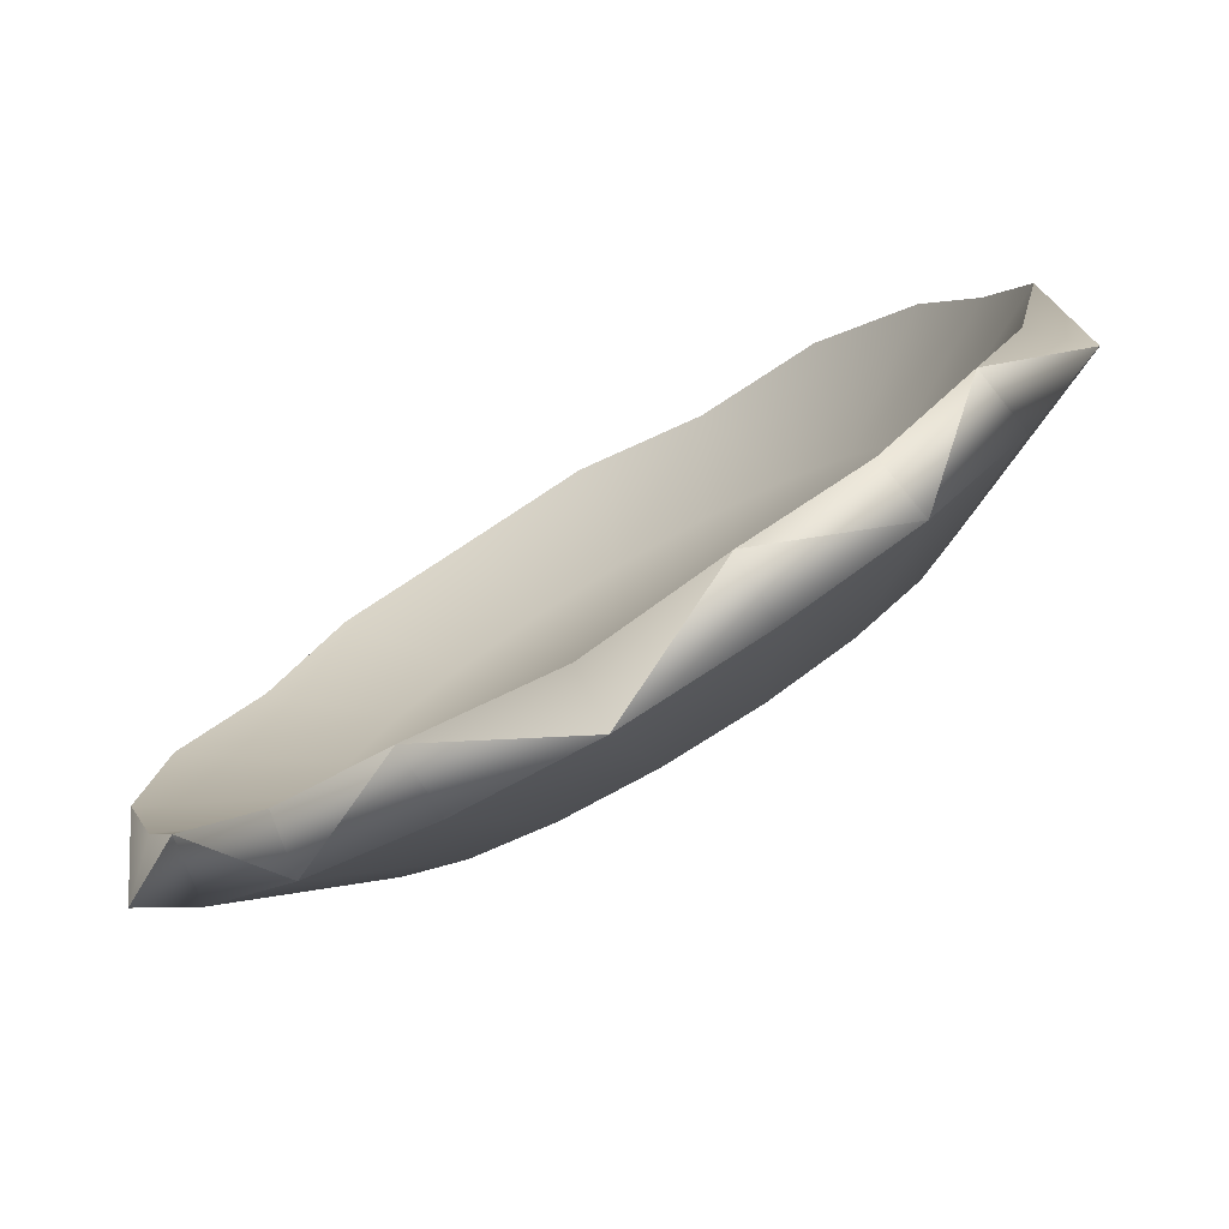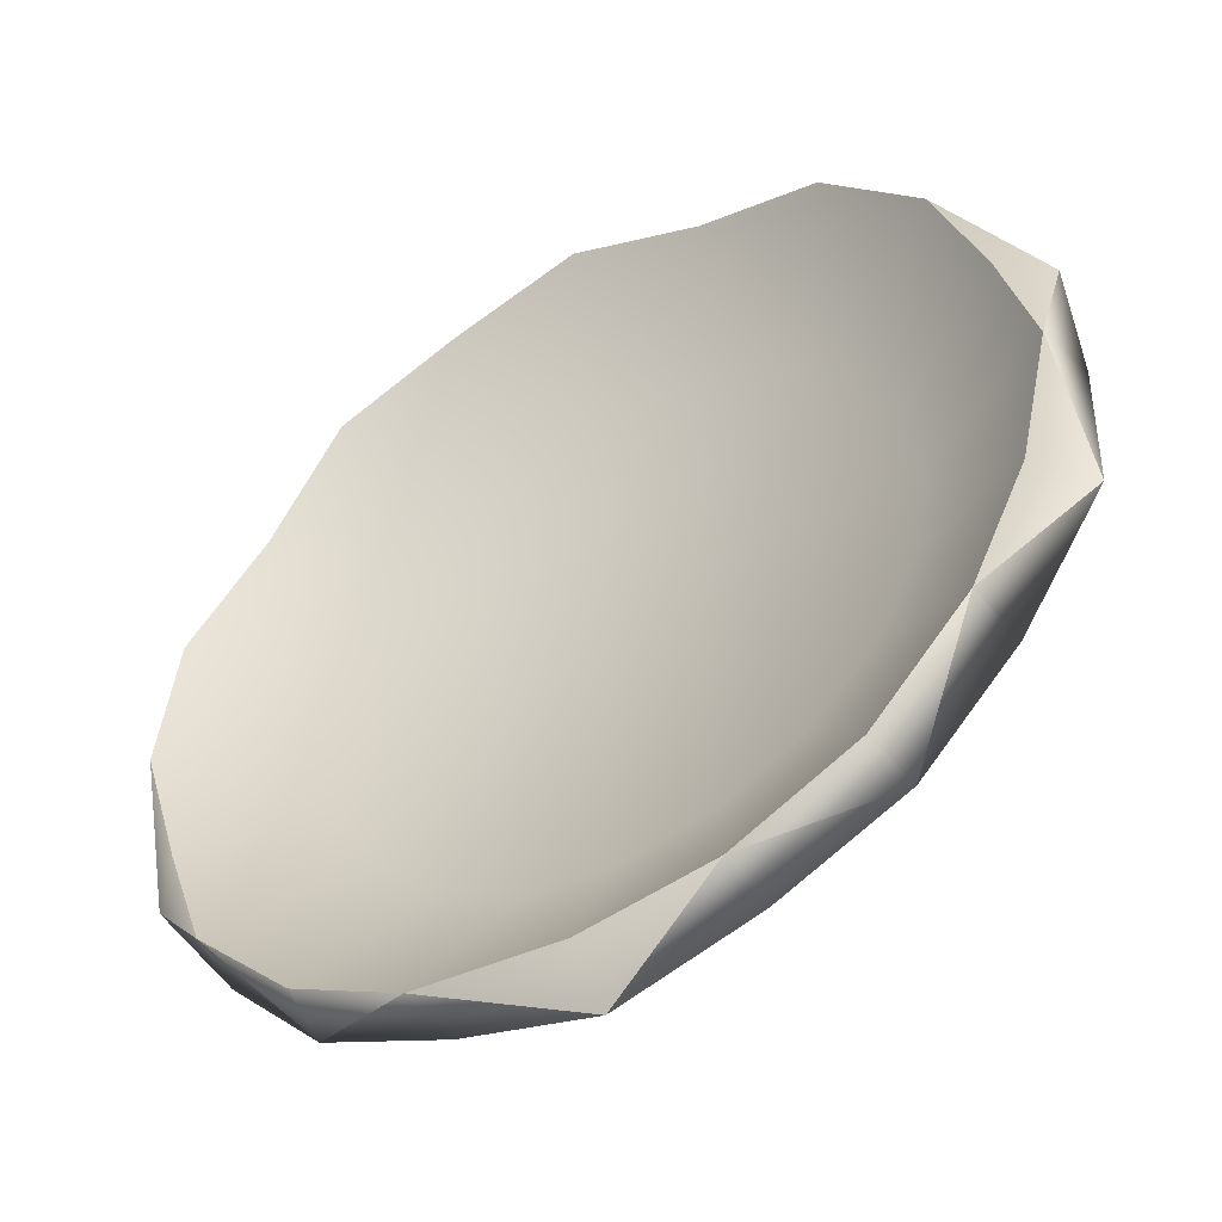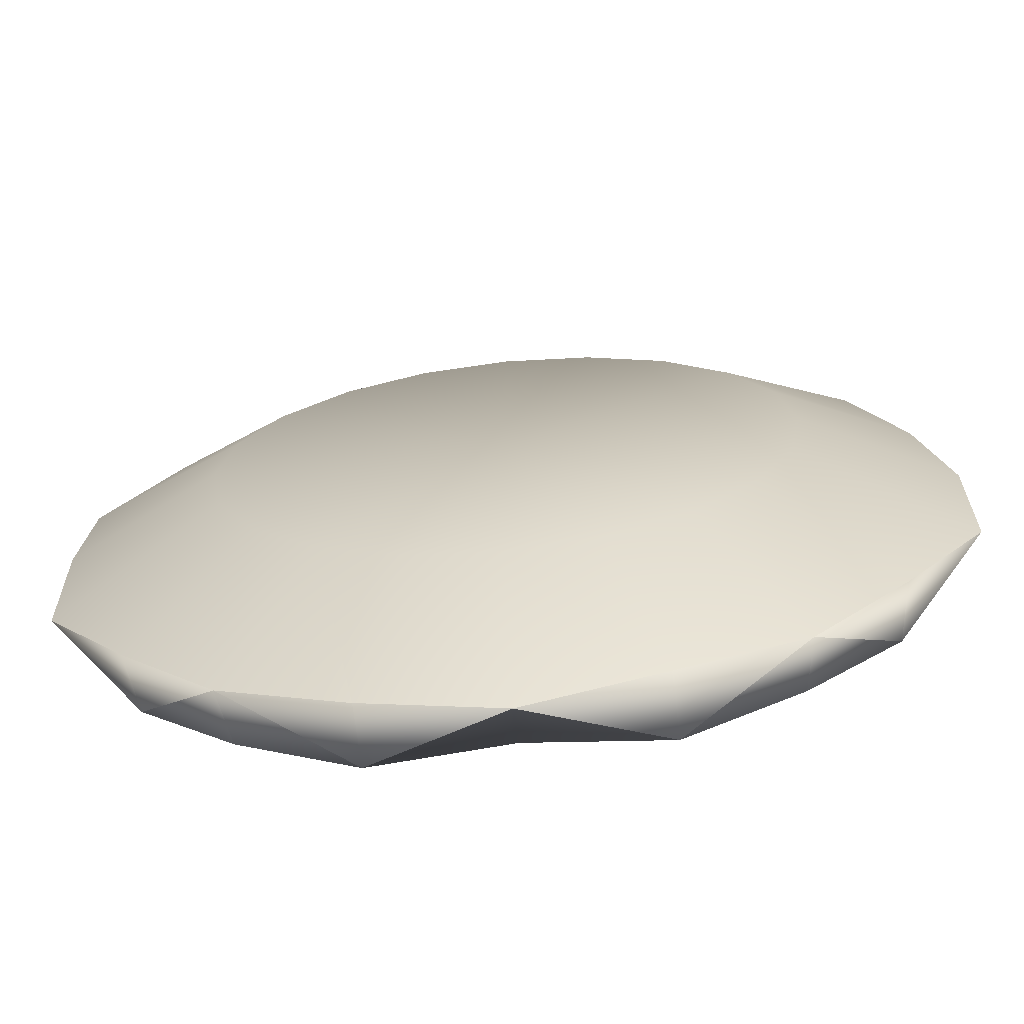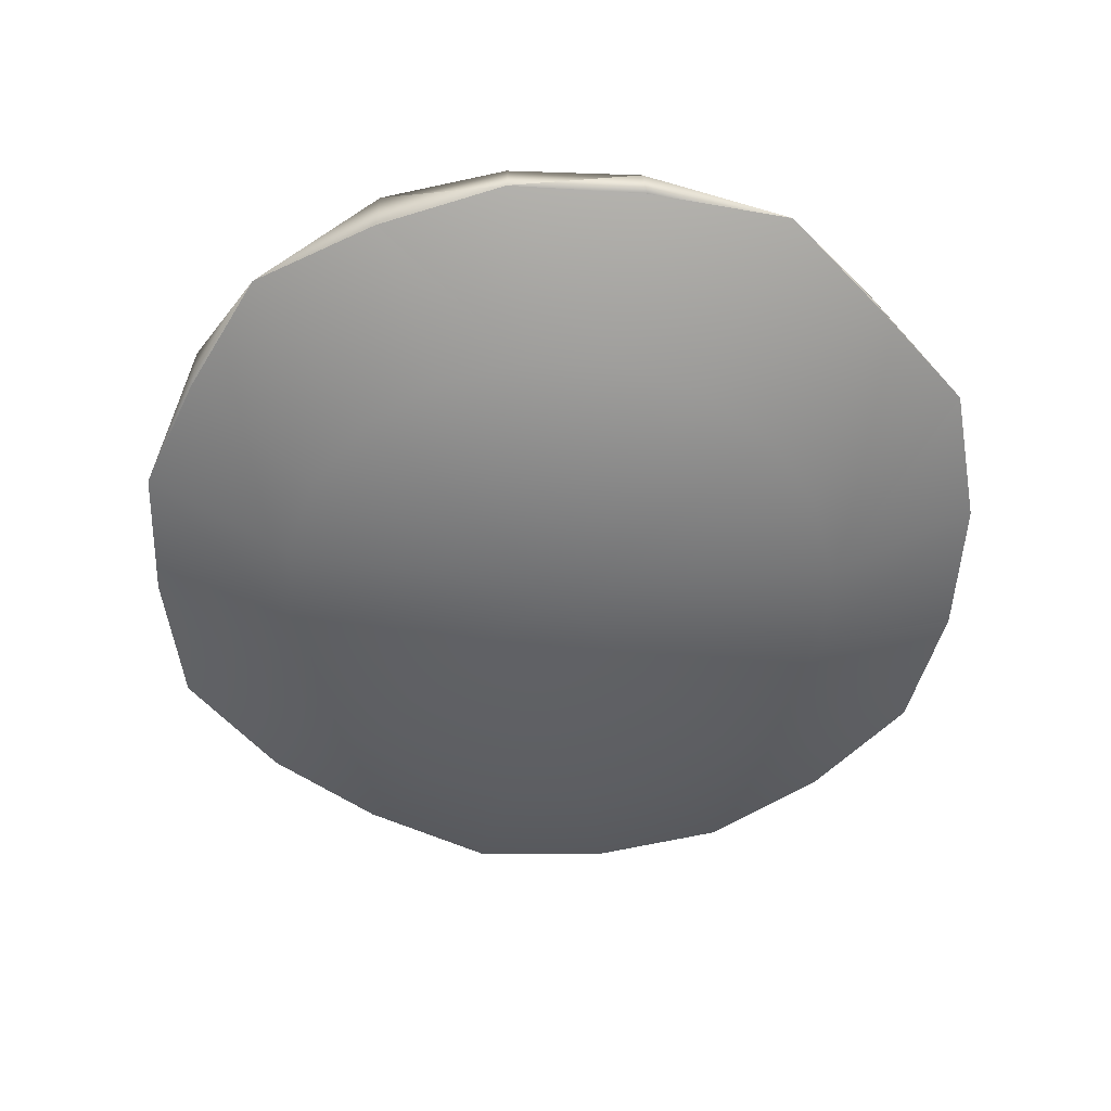
<metadata>
{"format":"obj","ext":"obj","renderer":"f3d","projection":"perspective","resolution":1024,"background":"white","views":[{"elev":-78.8,"azim":-149.5,"up":"+Z"},{"elev":-49.2,"azim":-148.1,"up":"+Z"},{"elev":-69.8,"azim":5.8,"up":"+Z"},{"elev":-54.3,"azim":-137.7,"up":"+Y"}]}
</metadata>
<code>
g SM_Pot_07_LOD1
v 0.1127 0.01543 0.03535
v 0.06364 -0.004193 0.04573
v 0.09898 0.01579 0.07115
v 0.06364 -0.004193 0.04573
v 0.1127 0.01543 0.03535
v 0.07469 -0.004193 0.02404
v 0.1116 0.0323 0.03522
v 0.09187 0.02926 0.06624
v 0.06364 0.01091 0.04573
v 0.1116 0.0323 0.03522
v 0.06364 0.01091 0.04573
v 0.07469 0.01091 0.02404
v 0.09898 0.01579 0.07115
v 0.04643 -0.004193 0.06294
v 0.06989 0.01446 0.09617
v 0.04643 -0.004193 0.06294
v 0.09898 0.01579 0.07115
v 0.06364 -0.004193 0.04573
v 0.03717 0.01501 0.114
v 0.04643 -0.004193 0.06294
v 0.02474 -0.004193 0.07399
v 0.04643 -0.004193 0.06294
v 0.03717 0.01501 0.114
v 0.06989 0.01446 0.09617
v 0.03729 0.03075 0.1111
v 0.04643 0.01091 0.06294
v 0.07114 0.03085 0.09752
v 0.04643 0.01091 0.06294
v 0.03729 0.03075 0.1111
v 0.02474 0.01091 0.07399
v 0.000694 -0.004193 0.0778
v 0.03717 0.01501 0.114
v 0.02474 -0.004193 0.07399
v 0.03717 0.01501 0.114
v 0.000694 -0.004193 0.0778
v 0.000259 0.01635 0.12
v 0.02474 0.01091 0.07399
v 0.03729 0.03075 0.1111
v 0.000694 0.01091 0.0778
v 0.000694 0.01091 0.0778
v 0.03729 0.03075 0.1111
v 0.001131 0.03145 0.12
v -0.02335 -0.004193 0.07399
v -0.03696 0.01781 0.1175
v 0.000694 -0.004193 0.0778
v 0.000694 -0.004193 0.0778
v -0.03696 0.01781 0.1175
v 0.000259 0.01635 0.12
v 0.000694 0.01091 0.0778
v -0.03413 0.02926 0.1072
v -0.02335 0.01091 0.07399
v -0.03413 0.02926 0.1072
v 0.000694 0.01091 0.0778
v 0.001131 0.03145 0.12
v -0.03696 0.01781 0.1175
v -0.04504 -0.004193 0.06294
v -0.06916 0.01615 0.09669
v -0.04504 -0.004193 0.06294
v -0.03696 0.01781 0.1175
v -0.02335 -0.004193 0.07399
v -0.03413 0.02926 0.1072
v -0.04504 0.01091 0.06294
v -0.02335 0.01091 0.07399
v -0.04504 0.01091 0.06294
v -0.03413 0.02926 0.1072
v -0.06834 0.03229 0.09458
v -0.06916 0.01615 0.09669
v -0.04504 -0.004193 0.06294
v -0.09706 0.01639 0.06976
v -0.09706 0.01639 0.06976
v -0.04504 -0.004193 0.06294
v -0.06225 -0.004193 0.04573
v -0.09438 0.03118 0.06756
v -0.04504 0.01091 0.06294
v -0.06834 0.03229 0.09458
v -0.04504 0.01091 0.06294
v -0.09438 0.03118 0.06756
v -0.06225 0.01091 0.04573
v -0.1178 0.01816 0.03692
v -0.09706 0.01639 0.06976
v -0.06225 -0.004193 0.04573
v -0.1178 0.01816 0.03692
v -0.06225 -0.004193 0.04573
v -0.0733 -0.004193 0.02404
v -0.1065 0.02926 0.03483
v -0.06225 0.01091 0.04573
v -0.09438 0.03118 0.06756
v -0.06225 0.01091 0.04573
v -0.1065 0.02926 0.03483
v -0.0733 0.01091 0.02404
v -0.119 0.01644 0.000224
v -0.0733 -0.004193 0.02404
v -0.07711 -0.004194 0
v -0.0733 -0.004193 0.02404
v -0.119 0.01644 0.000224
v -0.1178 0.01816 0.03692
v -0.1157 0.03119 -0.00041
v -0.0733 0.01091 0.02404
v -0.1065 0.02926 0.03483
v -0.0733 0.01091 0.02404
v -0.1157 0.03119 -0.00041
v -0.07711 0.01091 -0
v -0.0733 -0.004194 -0.02404
v -0.119 0.01644 0.000224
v -0.07711 -0.004194 0
v -0.119 0.01644 0.000224
v -0.0733 -0.004194 -0.02404
v -0.1183 0.0183 -0.03813
v -0.1065 0.02926 -0.03483
v -0.0733 0.01091 -0.02404
v -0.1157 0.03119 -0.00041
v -0.0733 0.01091 -0.02404
v -0.07711 0.01091 -0
v -0.1157 0.03119 -0.00041
v -0.09491 0.0161 -0.07064
v -0.0733 -0.004194 -0.02404
v -0.06225 -0.004194 -0.04573
v -0.0733 -0.004194 -0.02404
v -0.09491 0.0161 -0.07064
v -0.1183 0.0183 -0.03813
v -0.0733 0.01091 -0.02404
v -0.09266 0.03224 -0.06919
v -0.06225 0.01091 -0.04573
v -0.09266 0.03224 -0.06919
v -0.0733 0.01091 -0.02404
v -0.1065 0.02926 -0.03483
v -0.04504 -0.004194 -0.06294
v -0.06939 0.01607 -0.09713
v -0.06225 -0.004194 -0.04573
v -0.06225 -0.004194 -0.04573
v -0.06939 0.01607 -0.09713
v -0.09491 0.0161 -0.07064
v -0.06939 0.01607 -0.09713
v -0.04504 -0.004194 -0.06294
v -0.0359 0.01575 -0.1122
v -0.04504 -0.004194 -0.06294
v -0.02335 -0.004194 -0.07399
v -0.0359 0.01575 -0.1122
v -0.04504 0.01091 -0.06294
v -0.03567 0.03242 -0.1118
v -0.02335 0.01091 -0.07399
v -0.03567 0.03242 -0.1118
v -0.04504 0.01091 -0.06294
v -0.06685 0.03123 -0.09508
v -0.0359 0.01575 -0.1122
v 0.000694 -0.004194 -0.0778
v 0.000695 0.01607 -0.1225
v 0.000694 -0.004194 -0.0778
v -0.0359 0.01575 -0.1122
v -0.02335 -0.004194 -0.07399
v -0.03567 0.03242 -0.1118
v 0.000694 0.02926 -0.1127
v 0.000694 0.01091 -0.0778
v -0.03567 0.03242 -0.1118
v 0.000694 0.01091 -0.0778
v -0.02335 0.01091 -0.07399
v 0.03689 0.01539 -0.1116
v 0.000695 0.01607 -0.1225
v 0.000694 -0.004194 -0.0778
v 0.03689 0.01539 -0.1116
v 0.000694 -0.004194 -0.0778
v 0.02474 -0.004194 -0.07399
v 0.03729 0.03255 -0.1121
v 0.000694 0.01091 -0.0778
v 0.000694 0.02926 -0.1127
v 0.000694 0.01091 -0.0778
v 0.03729 0.03255 -0.1121
v 0.02474 0.01091 -0.07399
v 0.04643 -0.004194 -0.06294
v 0.03689 0.01539 -0.1116
v 0.02474 -0.004194 -0.07399
v 0.03689 0.01539 -0.1116
v 0.04643 -0.004194 -0.06294
v 0.0705 0.01642 -0.09778
v 0.06827 0.03117 -0.09509
v 0.04643 0.01091 -0.06294
v 0.03729 0.03255 -0.1121
v 0.04643 0.01091 -0.06294
v 0.02474 0.01091 -0.07399
v 0.03729 0.03255 -0.1121
v 0.06364 -0.004194 -0.04573
v 0.0705 0.01642 -0.09778
v 0.04643 -0.004194 -0.06294
v 0.0705 0.01642 -0.09778
v 0.06364 -0.004194 -0.04573
v 0.09631 0.01613 -0.07064
v 0.04643 0.01091 -0.06294
v 0.06827 0.03117 -0.09509
v 0.06364 0.01091 -0.04573
v 0.06364 0.01091 -0.04573
v 0.06827 0.03117 -0.09509
v 0.09417 0.03217 -0.06936
v 0.07469 -0.004194 -0.02404
v 0.09631 0.01613 -0.07064
v 0.06364 -0.004194 -0.04573
v 0.09631 0.01613 -0.07064
v 0.07469 -0.004194 -0.02404
v 0.1196 0.01808 -0.03792
v 0.09417 0.03217 -0.06936
v 0.07469 0.01091 -0.02404
v 0.06364 0.01091 -0.04573
v 0.07469 0.01091 -0.02404
v 0.09417 0.03217 -0.06936
v 0.1079 0.02926 -0.03483
v 0.1196 0.01808 -0.03792
v 0.07469 -0.004194 -0.02404
v 0.1204 0.01645 0.000211
v 0.07469 -0.004194 -0.02404
v 0.0785 -0.004194 0
v 0.1204 0.01645 0.000211
v 0.07469 0.01091 -0.02404
v 0.1175 0.03148 -0.000274
v 0.0785 0.01091 -0
v 0.1175 0.03148 -0.000274
v 0.07469 0.01091 -0.02404
v 0.1079 0.02926 -0.03483
v 0.1204 0.01645 0.000211
v 0.07469 -0.004193 0.02404
v 0.1127 0.01543 0.03535
v 0.07469 -0.004193 0.02404
v 0.1204 0.01645 0.000211
v 0.0785 -0.004194 0
v 0.1175 0.03148 -0.000274
v 0.07469 0.01091 0.02404
v 0.0785 0.01091 -0
v 0.07469 0.01091 0.02404
v 0.1175 0.03148 -0.000274
v 0.1116 0.0323 0.03522
v 0.09898 0.01579 0.07115
v 0.1116 0.0323 0.03522
v 0.1127 0.01543 0.03535
v 0.03717 0.01501 0.114
v 0.000259 0.01635 0.12
v 0.001131 0.03145 0.12
v 0.000259 0.01635 0.12
v -0.03696 0.01781 0.1175
v 0.001131 0.03145 0.12
v -0.06834 0.03229 0.09458
v -0.09706 0.01639 0.06976
v -0.09438 0.03118 0.06756
v -0.09706 0.01639 0.06976
v -0.1178 0.01816 0.03692
v -0.09438 0.03118 0.06756
v -0.1178 0.01816 0.03692
v -0.119 0.01644 0.000224
v -0.1157 0.03119 -0.00041
v -0.119 0.01644 0.000224
v -0.1183 0.0183 -0.03813
v -0.1157 0.03119 -0.00041
v -0.09266 0.03224 -0.06919
v -0.06939 0.01607 -0.09713
v -0.06685 0.03123 -0.09508
v -0.03567 0.03242 -0.1118
v -0.06685 0.03123 -0.09508
v -0.06939 0.01607 -0.09713
v -0.03567 0.03242 -0.1118
v -0.06939 0.01607 -0.09713
v -0.0359 0.01575 -0.1122
v 0.000695 0.01607 -0.1225
v -0.03567 0.03242 -0.1118
v -0.0359 0.01575 -0.1122
v 0.03729 0.03255 -0.1121
v 0.000695 0.01607 -0.1225
v 0.03689 0.01539 -0.1116
v 0.03729 0.03255 -0.1121
v 0.0705 0.01642 -0.09778
v 0.06827 0.03117 -0.09509
v 0.0705 0.01642 -0.09778
v 0.03729 0.03255 -0.1121
v 0.03689 0.01539 -0.1116
v 0.09417 0.03217 -0.06936
v 0.06827 0.03117 -0.09509
v 0.0705 0.01642 -0.09778
v 0.1196 0.01808 -0.03792
v 0.1204 0.01645 0.000211
v 0.1175 0.03148 -0.000274
v 0.1116 0.0323 0.03522
v 0.1175 0.03148 -0.000274
v 0.1204 0.01645 0.000211
v 0.1204 0.01645 0.000211
v 0.1127 0.01543 0.03535
v 0.1116 0.0323 0.03522
v 0.1116 0.0323 0.03522
v 0.09898 0.01579 0.07115
v 0.09187 0.02926 0.06624
v 0.07114 0.03085 0.09752
v 0.09187 0.02926 0.06624
v 0.09898 0.01579 0.07115
v -0.03413 0.02926 0.1072
v 0.001131 0.03145 0.12
v -0.03696 0.01781 0.1175
v -0.03696 0.01781 0.1175
v -0.06834 0.03229 0.09458
v -0.03413 0.02926 0.1072
v -0.09438 0.03118 0.06756
v -0.1178 0.01816 0.03692
v -0.1065 0.02926 0.03483
v -0.1178 0.01816 0.03692
v -0.1157 0.03119 -0.00041
v -0.1065 0.02926 0.03483
v -0.1157 0.03119 -0.00041
v -0.1183 0.0183 -0.03813
v -0.1065 0.02926 -0.03483
v -0.09266 0.03224 -0.06919
v -0.1065 0.02926 -0.03483
v -0.1183 0.0183 -0.03813
v -0.03567 0.03242 -0.1118
v 0.000695 0.01607 -0.1225
v 0.000694 0.02926 -0.1127
v 0.03729 0.03255 -0.1121
v 0.000694 0.02926 -0.1127
v 0.000695 0.01607 -0.1225
v 0.09417 0.03217 -0.06936
v 0.1196 0.01808 -0.03792
v 0.1079 0.02926 -0.03483
v 0.1175 0.03148 -0.000274
v 0.1079 0.02926 -0.03483
v 0.1196 0.01808 -0.03792
v 0.07114 0.03085 0.09752
v 0.09898 0.01579 0.07115
v 0.06989 0.01446 0.09617
v 0.06989 0.01446 0.09617
v 0.03717 0.01501 0.114
v 0.07114 0.03085 0.09752
v 0.07114 0.03085 0.09752
v 0.03717 0.01501 0.114
v 0.03729 0.03075 0.1111
v 0.001131 0.03145 0.12
v 0.03729 0.03075 0.1111
v 0.03717 0.01501 0.114
v -0.03696 0.01781 0.1175
v -0.06916 0.01615 0.09669
v -0.06834 0.03229 0.09458
v -0.06916 0.01615 0.09669
v -0.09706 0.01639 0.06976
v -0.06834 0.03229 0.09458
v -0.09266 0.03224 -0.06919
v -0.1183 0.0183 -0.03813
v -0.09491 0.0161 -0.07064
v -0.09491 0.0161 -0.07064
v -0.06939 0.01607 -0.09713
v -0.09266 0.03224 -0.06919
v 0.09417 0.03217 -0.06936
v 0.0705 0.01642 -0.09778
v 0.09631 0.01613 -0.07064
v 0.09631 0.01613 -0.07064
v 0.1196 0.01808 -0.03792
v 0.09417 0.03217 -0.06936
v -0.06685 0.03123 -0.09508
v -0.06225 0.01091 -0.04573
v -0.09266 0.03224 -0.06919
v -0.06685 0.03123 -0.09508
v -0.04504 0.01091 -0.06294
v 0.000694 0.01091 -0
v -0.0733 0.01091 -0.02404
v -0.07711 0.01091 -0
v 0.07469 0.01091 0.02404
v 0.06364 0.01091 0.04573
v -0.0733 0.01091 0.02404
v 0.000694 0.01091 -0
v -0.02335 0.01091 -0.07399
v 0.0785 0.01091 -0
v 0.07469 0.01091 0.02404
v 0.000694 0.01091 -0.0778
v -0.06225 0.01091 0.04573
v 0.02474 0.01091 -0.07399
v -0.04504 0.01091 0.06294
v 0.04643 0.01091 -0.06294
v -0.02335 0.01091 0.07399
v 0.06364 0.01091 -0.04573
v 0.000694 0.01091 0.0778
v 0.07469 0.01091 -0.02404
v 0.0785 0.01091 -0
v 0.02474 0.01091 0.07399
v 0.04643 0.01091 0.06294
v 0.06364 0.01091 0.04573
v 0.09187 0.02926 0.06624
v 0.07114 0.03085 0.09752
v 0.0785 -0.004194 0
v 0.07469 -0.004194 -0.02404
v 0.000694 -0.004194 0
v 0.07469 -0.004193 0.02404
v 0.000694 -0.004194 0
v 0.06364 -0.004194 -0.04573
v 0.06364 -0.004193 0.04573
v 0.04643 -0.004194 -0.06294
v 0.04643 -0.004193 0.06294
v 0.02474 -0.004194 -0.07399
v 0.02474 -0.004193 0.07399
v 0.000694 -0.004194 -0.0778
v 0.000694 -0.004193 0.0778
v -0.02335 -0.004194 -0.07399
v -0.02335 -0.004193 0.07399
v -0.04504 -0.004194 -0.06294
v -0.04504 -0.004193 0.06294
v -0.06225 -0.004194 -0.04573
v -0.06225 -0.004193 0.04573
v -0.0733 -0.004194 -0.02404
v -0.0733 -0.004193 0.02404
v -0.07711 -0.004194 0
f 3 2 1
f 6 5 4
f 9 8 7
f 12 11 10
f 15 14 13
f 18 17 16
f 21 20 19
f 24 23 22
f 27 26 25
f 30 29 28
f 33 32 31
f 36 35 34
f 39 38 37
f 42 41 40
f 45 44 43
f 48 47 46
f 51 50 49
f 54 53 52
f 57 56 55
f 60 59 58
f 63 62 61
f 66 65 64
f 69 68 67
f 72 71 70
f 75 74 73
f 78 77 76
f 81 80 79
f 84 83 82
f 87 86 85
f 90 89 88
f 93 92 91
f 96 95 94
f 99 98 97
f 102 101 100
f 105 104 103
f 108 107 106
f 111 110 109
f 114 113 112
f 117 116 115
f 120 119 118
f 123 122 121
f 126 125 124
f 129 128 127
f 132 131 130
f 135 134 133
f 138 137 136
f 141 140 139
f 144 143 142
f 147 146 145
f 150 149 148
f 153 152 151
f 156 155 154
f 159 158 157
f 162 161 160
f 165 164 163
f 168 167 166
f 171 170 169
f 174 173 172
f 177 176 175
f 180 179 178
f 183 182 181
f 186 185 184
f 189 188 187
f 192 191 190
f 195 194 193
f 198 197 196
f 201 200 199
f 204 203 202
f 207 206 205
f 210 209 208
f 213 212 211
f 216 215 214
f 219 218 217
f 222 221 220
f 225 224 223
f 228 227 226
f 231 230 229
f 234 233 232
f 237 236 235
f 240 239 238
f 243 242 241
f 246 245 244
f 249 248 247
f 252 251 250
f 255 254 253
f 258 257 256
f 261 260 259
f 264 263 262
f 267 266 265
f 270 269 268
f 273 272 271
f 276 275 274
f 279 278 277
f 282 281 280
f 285 284 283
f 288 287 286
f 291 290 289
f 294 293 292
f 297 296 295
f 300 299 298
f 303 302 301
f 306 305 304
f 309 308 307
f 312 311 310
f 315 314 313
f 318 317 316
f 321 320 319
f 324 323 322
f 327 326 325
f 330 329 328
f 333 332 331
f 336 335 334
f 339 338 337
f 342 341 340
f 345 344 343
f 348 347 346
f 351 350 349
f 353 352 350
f 354 353 350
f 354 350 355
f 354 355 356
f 354 358 357
f 360 356 359
f 360 361 353
f 360 363 362
f 354 364 361
f 354 359 365
f 354 366 364
f 354 365 367
f 354 368 366
f 354 367 369
f 354 370 368
f 354 369 371
f 354 372 370
f 354 373 372
f 360 371 374
f 354 374 375
f 360 375 376
f 376 375 377
f 377 375 378
f 381 380 379
f 383 379 382
f 383 384 380
f 383 382 385
f 383 386 384
f 383 385 387
f 383 388 386
f 383 387 389
f 383 390 388
f 383 389 391
f 383 392 390
f 383 391 393
f 383 394 392
f 383 393 395
f 383 396 394
f 383 395 397
f 383 398 396
f 383 397 399
f 383 400 398
f 383 399 400

</code>
